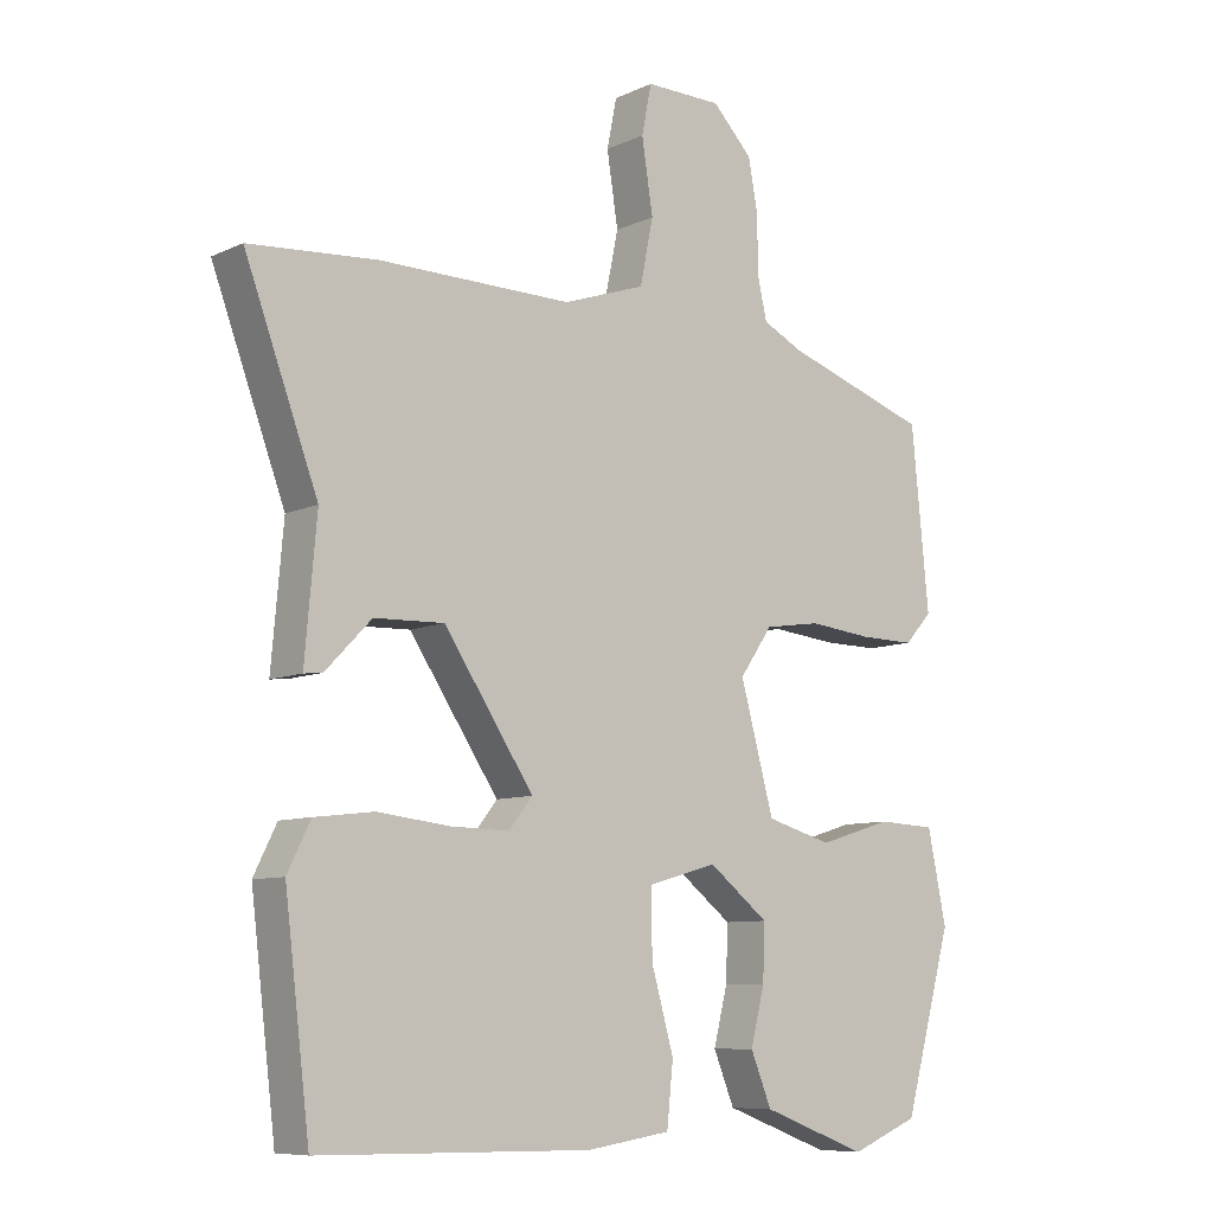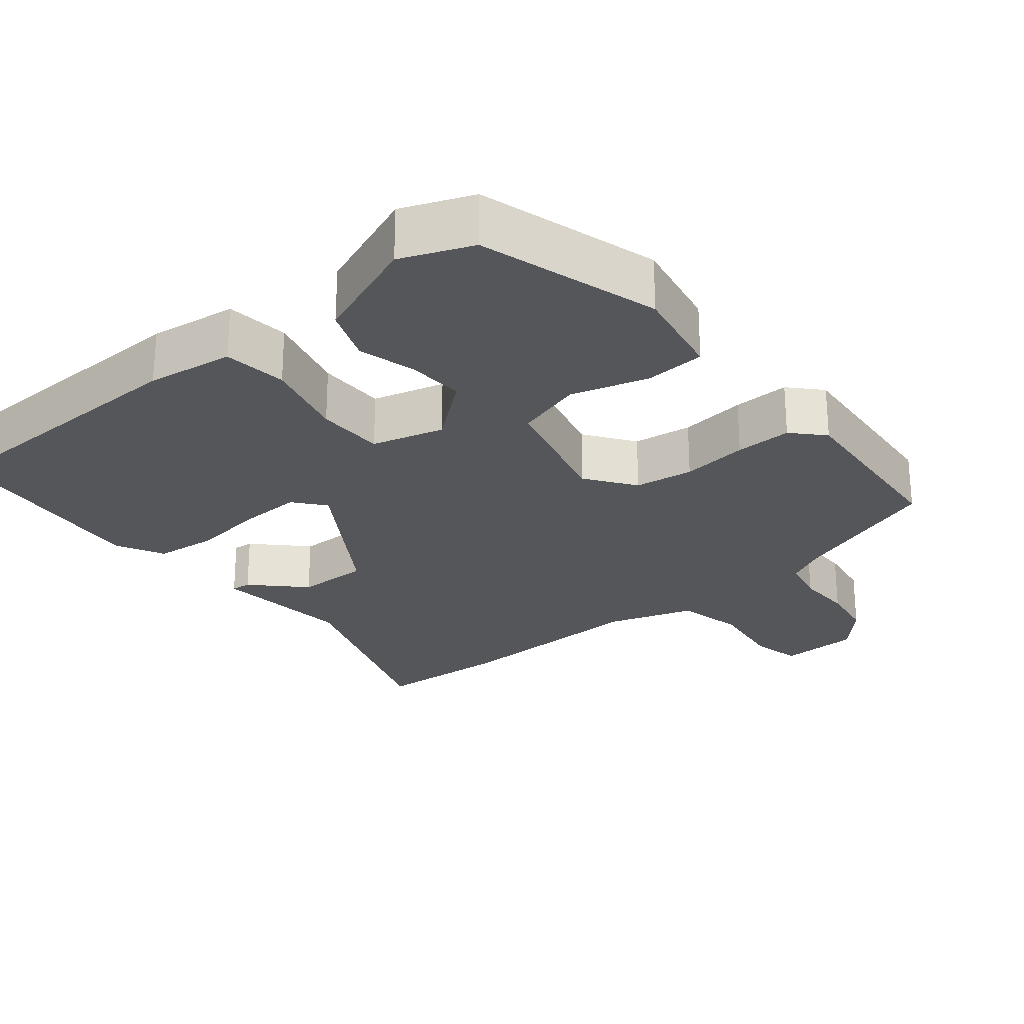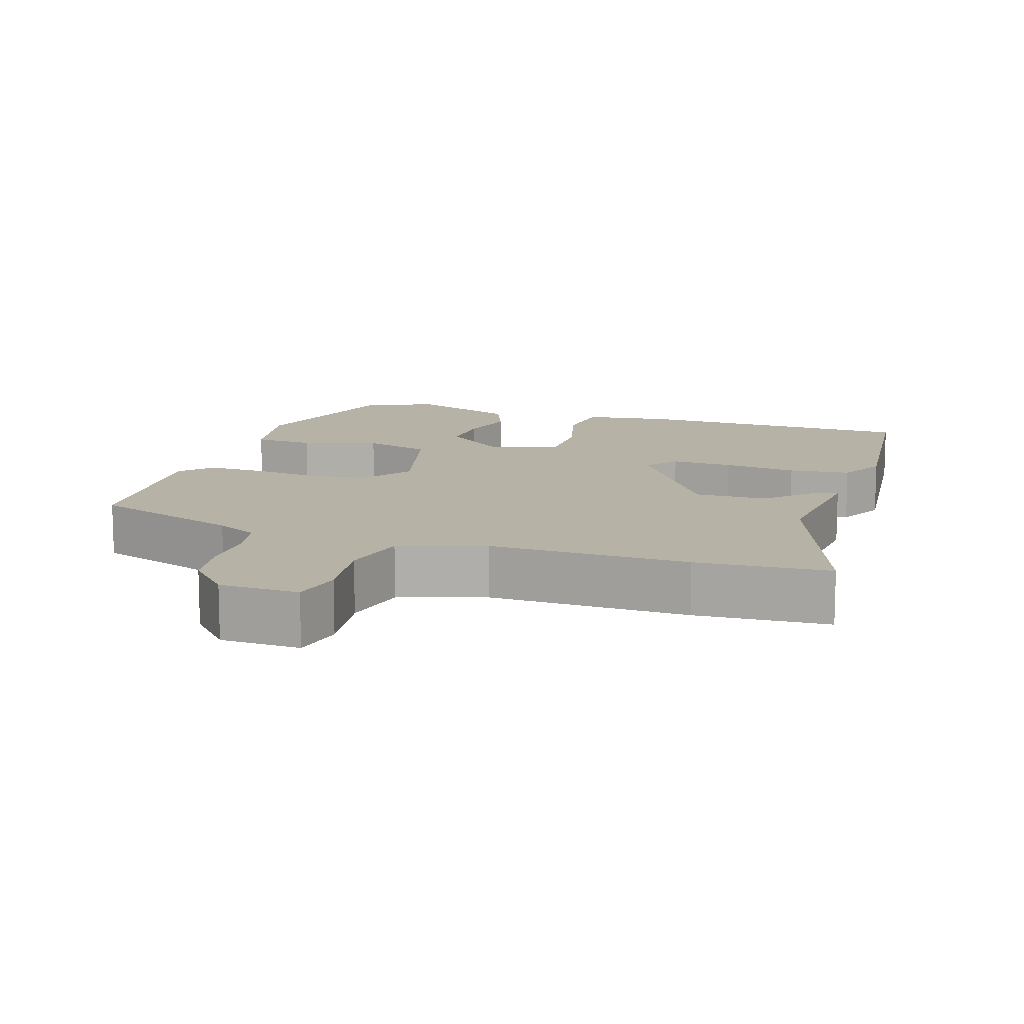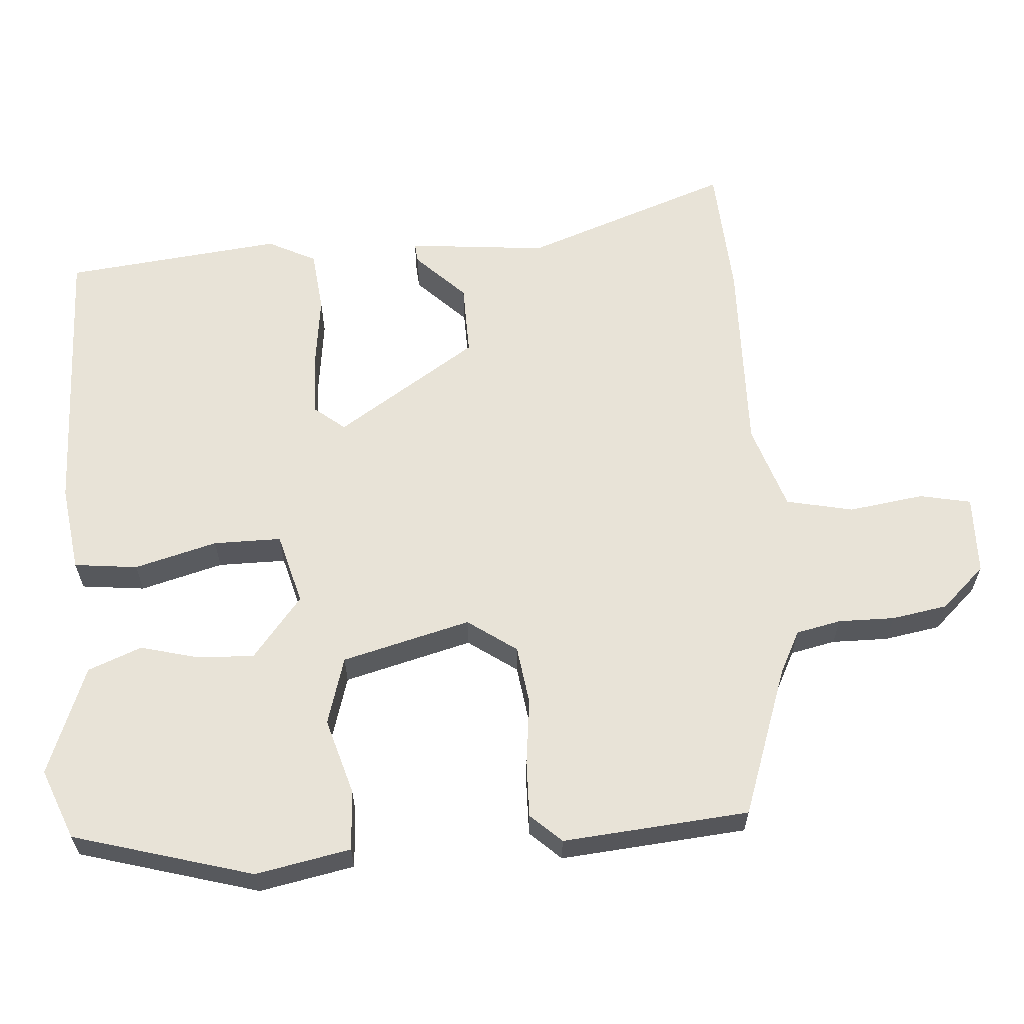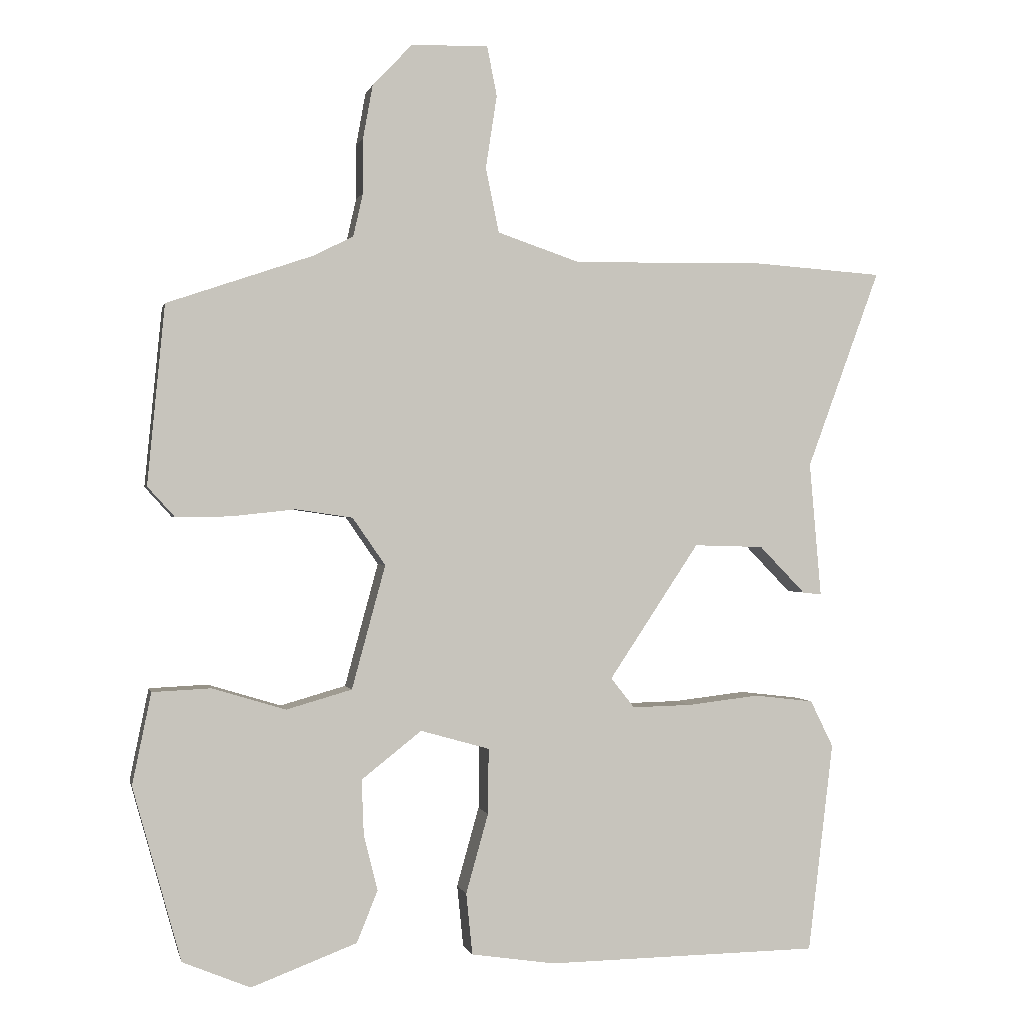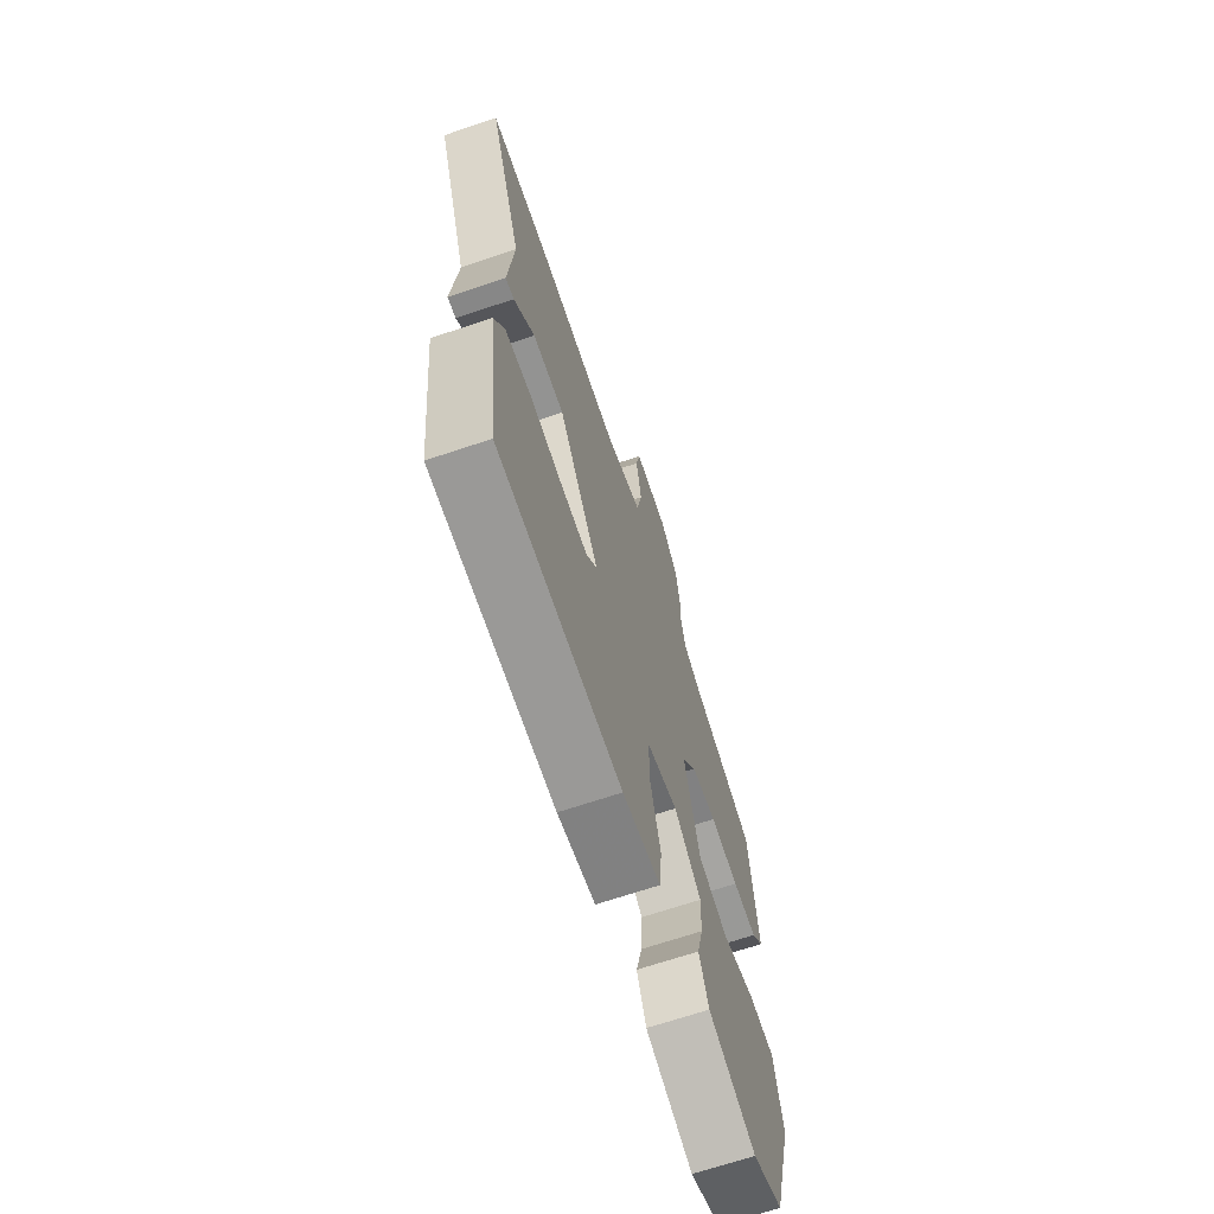
<metadata>
{"format":"obj","ext":"obj","renderer":"f3d","projection":"perspective","resolution":1024,"background":"white","views":[{"elev":-8.5,"azim":141.0,"up":"+Z"},{"elev":-25.5,"azim":-139.9,"up":"+Y"},{"elev":12.2,"azim":18.7,"up":"+Y"},{"elev":61.8,"azim":-93.6,"up":"+Y"},{"elev":0.1,"azim":-12.1,"up":"+Z"},{"elev":-68.2,"azim":108.6,"up":"+Z"}]}
</metadata>
<code>
v 0.467 0.07 -0.51
v 0.076 0.07 -0.516
v -0.044 0.07 -0.498
v -0.053 0.07 -0.41
v -0.021 0.07 -0.296
v -0.02 0.07 -0.202
v -0.119 0.07 -0.174
v -0.205 0.07 -0.242
v -0.202 0.07 -0.321
v -0.182 0.07 -0.401
v -0.212 0.07 -0.475
v -0.363 0.07 -0.532
v -0.46 0.07 -0.492
v -0.529 0.07 -0.243
v -0.502 0.07 -0.112
v -0.418 0.07 -0.108
v -0.313 0.07 -0.14
v -0.219 0.07 -0.113
v -0.171 0.07 0.064
v -0.218 0.07 0.132
v -0.299 0.07 0.144
v -0.391 0.07 0.134
v -0.469 0.07 0.133
v -0.508 0.07 0.176
v -0.483 0.07 0.433
v -0.275 0.07 0.504
v -0.217 0.07 0.533
v -0.203 0.07 0.595
v -0.203 0.07 0.673
v -0.189 0.07 0.75
v -0.132 0.07 0.81
v -0.022 0.07 0.812
v -0.008 0.07 0.741
v -0.024 0.07 0.637
v -0.005 0.07 0.544
v 0.113 0.07 0.504
v 0.389 0.07 0.508
v 0.573 0.07 0.495
v 0.468 0.07 0.21
v 0.485 0.07 0.017
v 0.458 0.07 0.02
v 0.392 0.07 0.088
v 0.292 0.07 0.091
v 0.163 0.07 -0.103
v 0.197 0.07 -0.146
v 0.282 0.07 -0.144
v 0.385 0.07 -0.132
v 0.47 0.07 -0.142
v 0.503 0.07 -0.209
v 0.467 0 -0.51
v 0.076 0 -0.516
v -0.044 0 -0.498
v -0.053 0 -0.41
v -0.021 0 -0.296
v -0.02 0 -0.202
v -0.119 0 -0.174
v -0.205 0 -0.242
v -0.202 0 -0.321
v -0.182 0 -0.401
v -0.212 0 -0.475
v -0.363 0 -0.532
v -0.46 0 -0.492
v -0.529 0 -0.243
v -0.502 0 -0.112
v -0.418 0 -0.108
v -0.313 0 -0.14
v -0.219 0 -0.113
v -0.171 0 0.064
v -0.218 0 0.132
v -0.299 0 0.144
v -0.391 0 0.134
v -0.469 0 0.133
v -0.508 0 0.176
v -0.483 0 0.433
v -0.275 0 0.504
v -0.217 0 0.533
v -0.203 0 0.595
v -0.203 0 0.673
v -0.189 0 0.75
v -0.132 0 0.81
v -0.022 0 0.812
v -0.008 0 0.741
v -0.024 0 0.637
v -0.005 0 0.544
v 0.113 0 0.504
v 0.389 0 0.508
v 0.573 0 0.495
v 0.468 0 0.21
v 0.485 0 0.017
v 0.458 0 0.02
v 0.392 0 0.088
v 0.292 0 0.091
v 0.163 0 -0.103
v 0.197 0 -0.146
v 0.282 0 -0.144
v 0.385 0 -0.132
v 0.47 0 -0.142
v 0.503 0 -0.209
f 46 47 48 49
f 45 46 49 1
f 44 45 1 2
f 39 40 41 42
f 39 42 43
f 36 37 38 39
f 35 36 39 43
f 31 32 33 34
f 31 34 35
f 28 29 30 31
f 27 28 31 35
f 26 27 35 43
f 21 22 23 24
f 20 21 24 25
f 14 15 16 17
f 14 17 18
f 13 14 18
f 12 13 18
f 9 10 11 12
f 8 9 12 18
f 7 8 18 19
f 2 3 4 5
f 44 2 5 6
f 20 25 26 43
f 19 20 43 44
f 6 7 19 44
f 98 97 96 95
f 50 98 95 94
f 51 50 94 93
f 91 90 89 88
f 92 91 88
f 88 87 86 85
f 92 88 85 84
f 83 82 81 80
f 84 83 80
f 80 79 78 77
f 84 80 77 76
f 92 84 76 75
f 73 72 71 70
f 74 73 70 69
f 66 65 64 63
f 67 66 63
f 67 63 62
f 67 62 61
f 61 60 59 58
f 67 61 58 57
f 68 67 57 56
f 54 53 52 51
f 55 54 51 93
f 92 75 74 69
f 93 92 69 68
f 93 68 56 55
f 1 50 51 2
f 2 51 52 3
f 3 52 53 4
f 4 53 54 5
f 5 54 55 6
f 6 55 56 7
f 7 56 57 8
f 8 57 58 9
f 9 58 59 10
f 10 59 60 11
f 11 60 61 12
f 12 61 62 13
f 13 62 63 14
f 14 63 64 15
f 15 64 65 16
f 16 65 66 17
f 17 66 67 18
f 18 67 68 19
f 19 68 69 20
f 20 69 70 21
f 21 70 71 22
f 22 71 72 23
f 23 72 73 24
f 24 73 74 25
f 25 74 75 26
f 26 75 76 27
f 27 76 77 28
f 28 77 78 29
f 29 78 79 30
f 30 79 80 31
f 31 80 81 32
f 32 81 82 33
f 33 82 83 34
f 34 83 84 35
f 35 84 85 36
f 36 85 86 37
f 37 86 87 38
f 38 87 88 39
f 39 88 89 40
f 40 89 90 41
f 41 90 91 42
f 42 91 92 43
f 43 92 93 44
f 44 93 94 45
f 45 94 95 46
f 46 95 96 47
f 47 96 97 48
f 48 97 98 49
f 49 98 50 1

</code>
